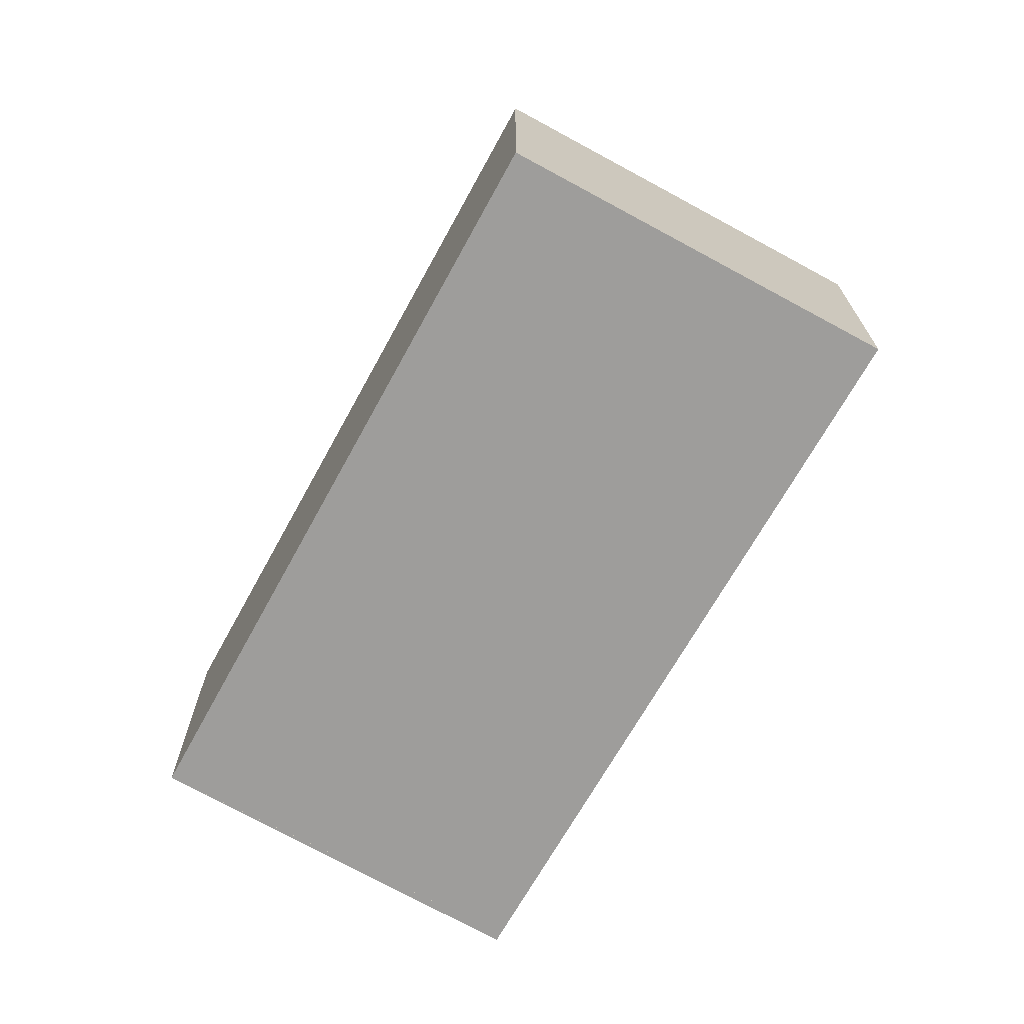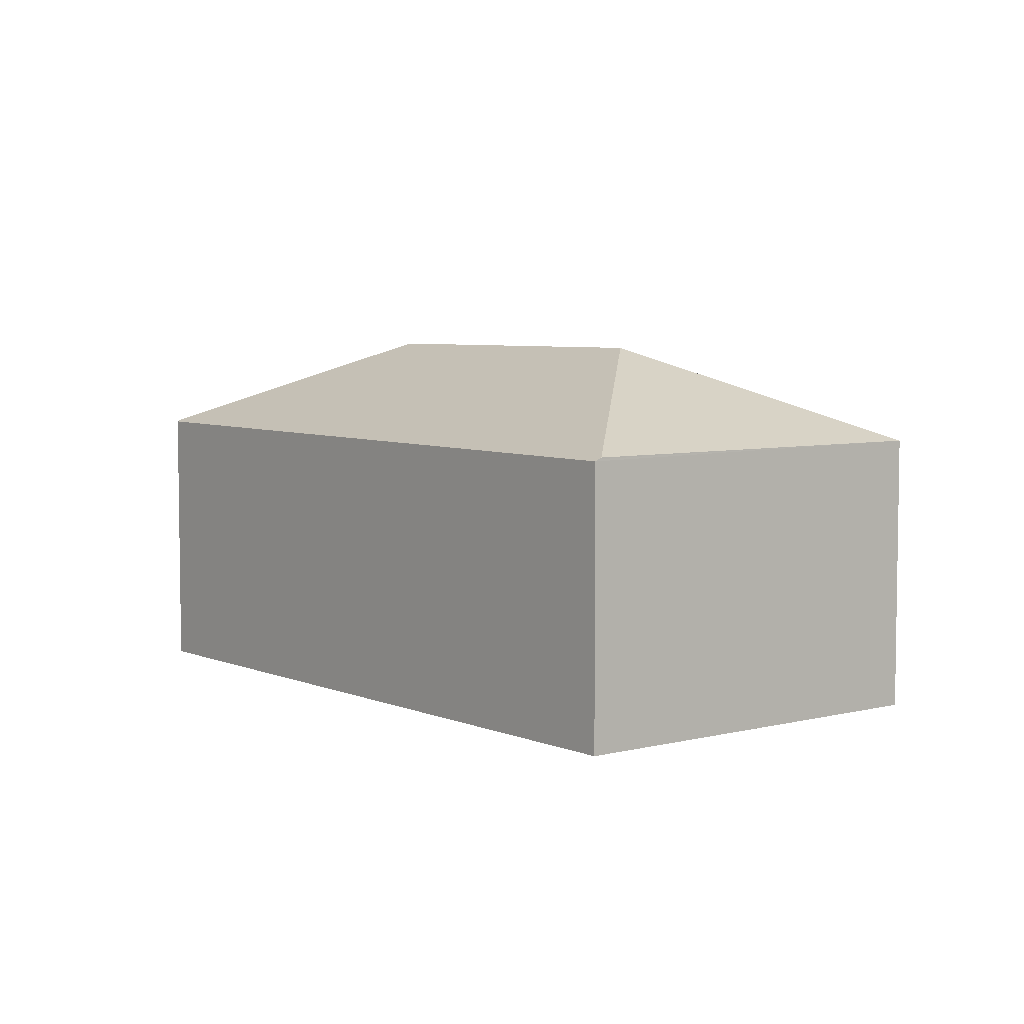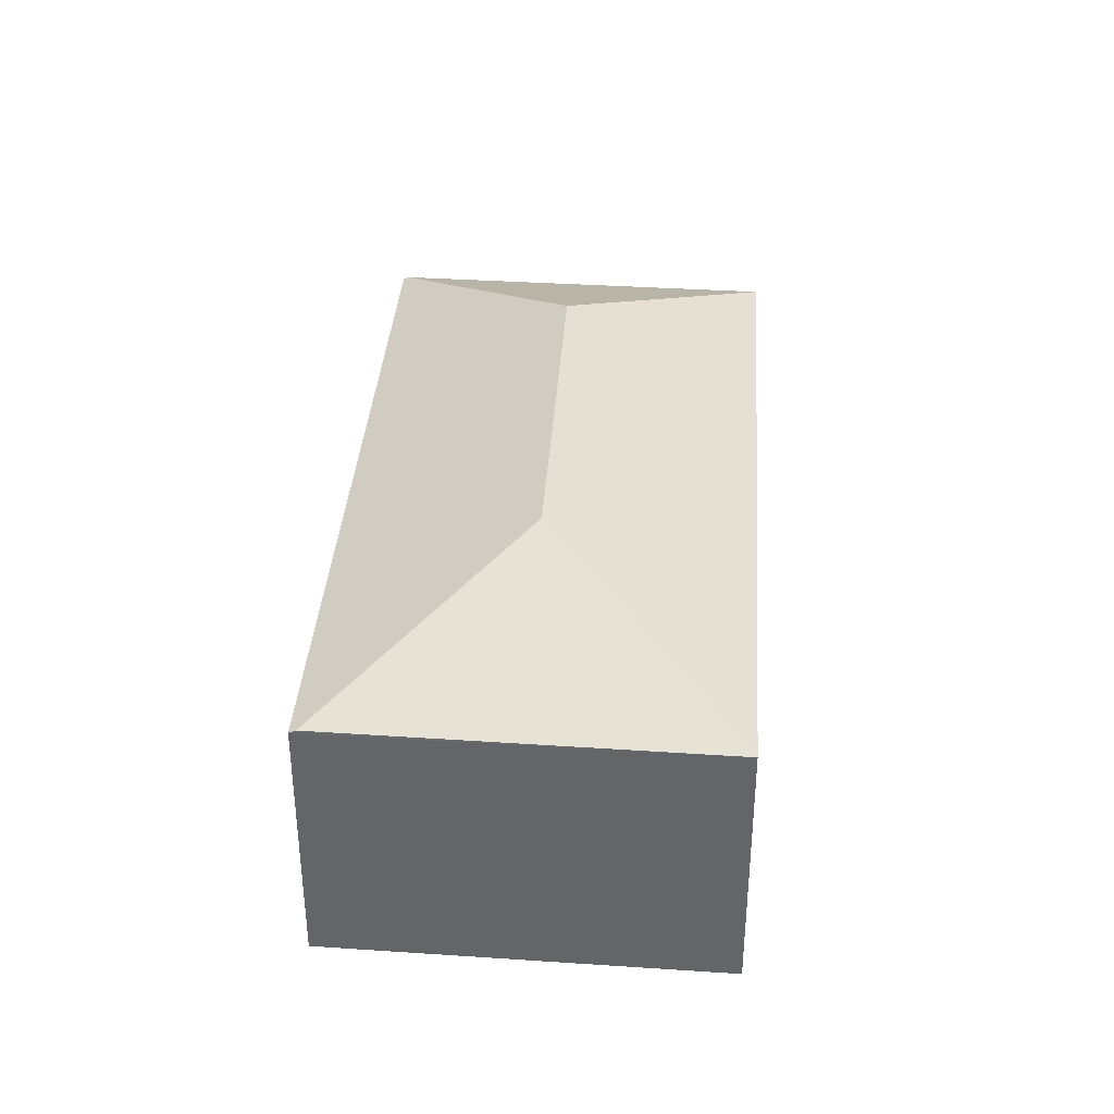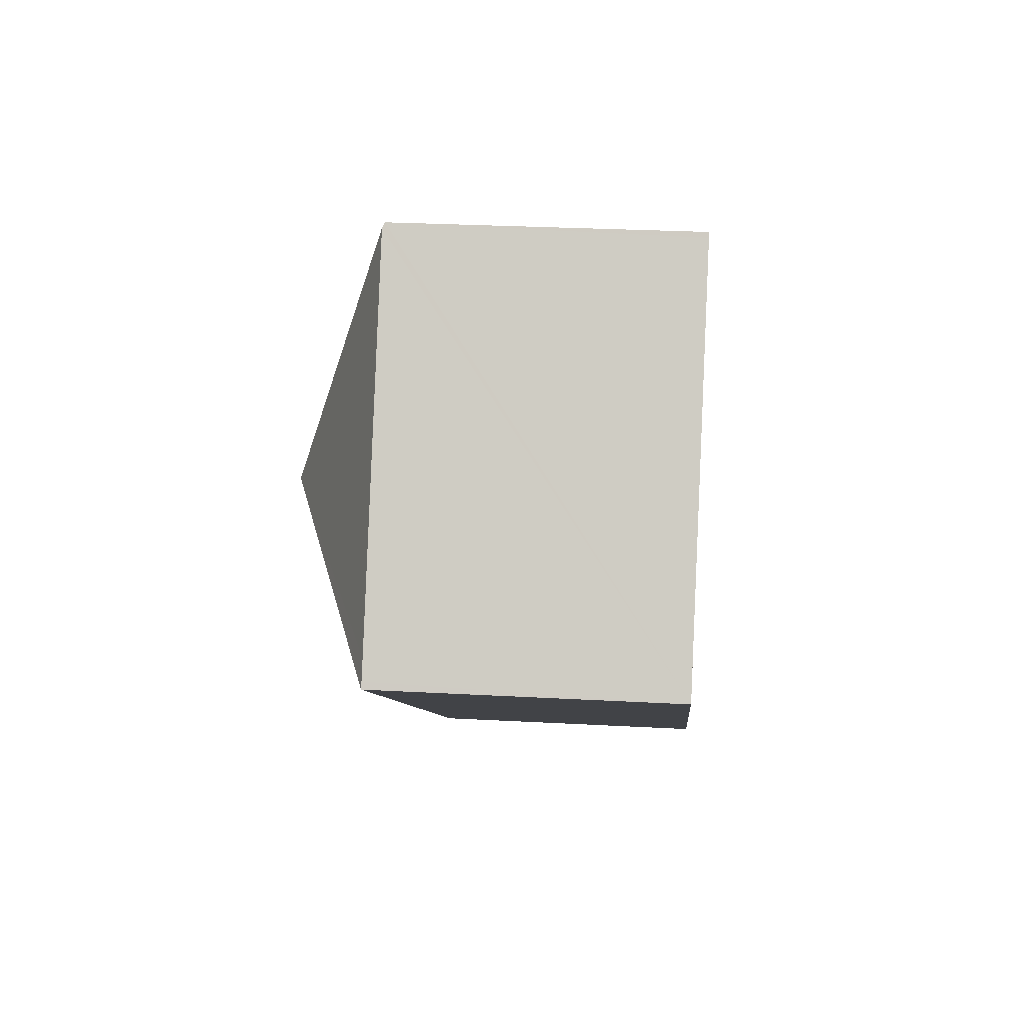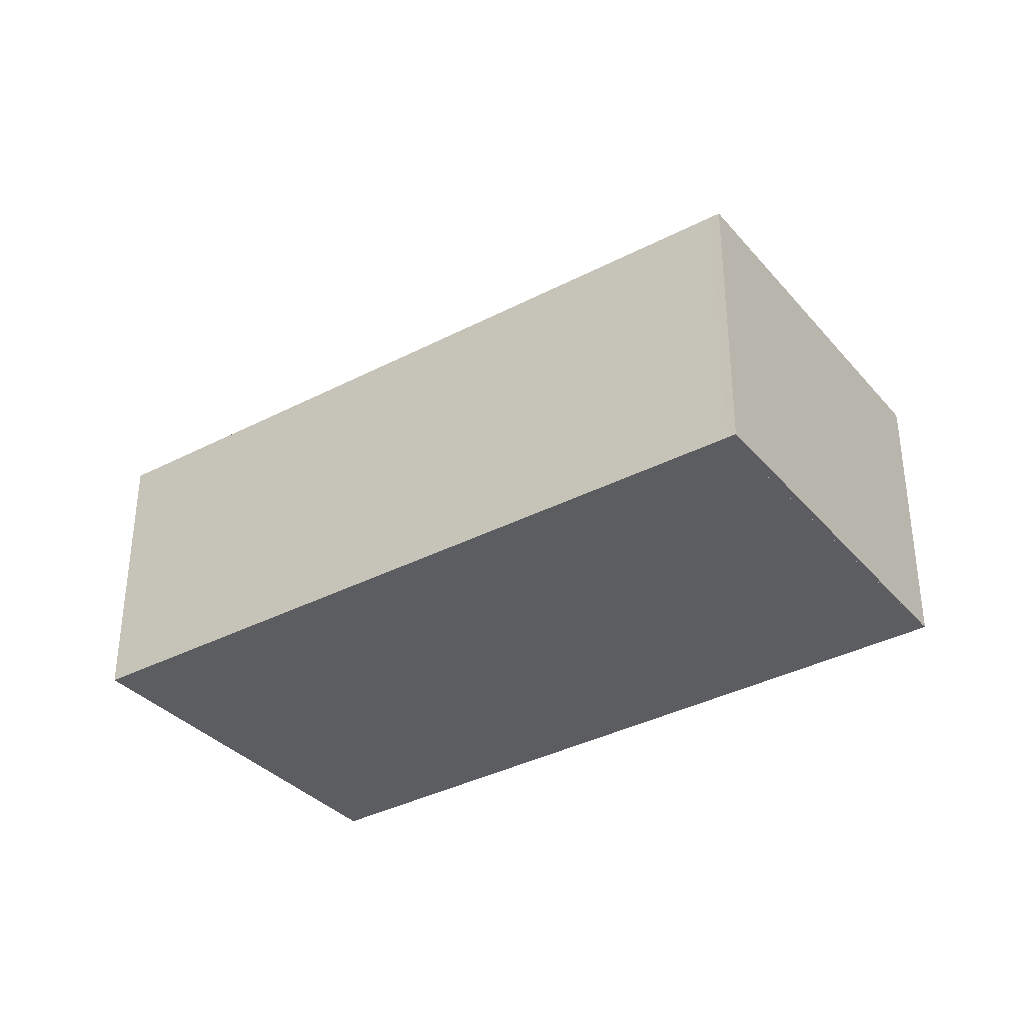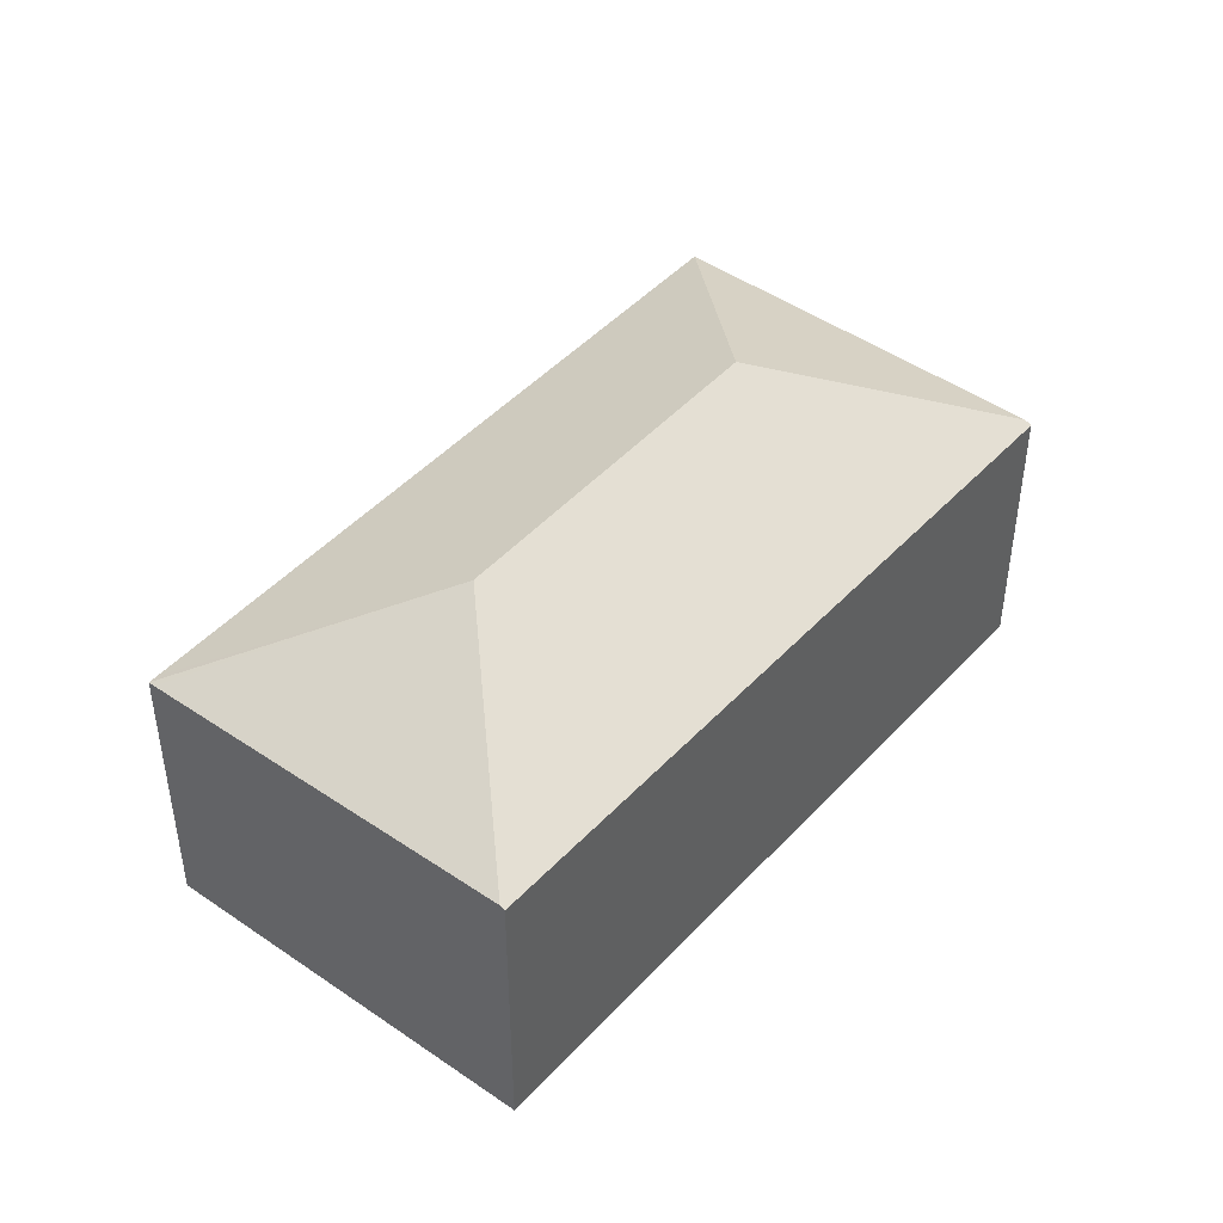
<metadata>
{"format":"obj","ext":"obj","renderer":"f3d","projection":"perspective","resolution":1024,"background":"white","views":[{"elev":-70.4,"azim":94.9,"up":"+Y"},{"elev":5.5,"azim":85.3,"up":"+Y"},{"elev":37.8,"azim":128.3,"up":"+Y"},{"elev":27.7,"azim":-85.2,"up":"+Z"},{"elev":-35.4,"azim":-111.0,"up":"+Y"},{"elev":44.9,"azim":-16.9,"up":"+Y"}]}
</metadata>
<code>
v  1.674 2.04 2.425
v  2.044 2.725 0.399
v  1.653 2.058 2.394
v  4.678 2.018 0.422
v  0.107 2.03 0.156
v  0.028 2.029 0.041
v  0 2.029 1.242e-16
v  6.339 2.019 -0.722
v  6.356 2.005 -0.697
v  6.327 2.029 -0.74
v  4.286 2.725 -1.14
v  4.693 2.029 -3.22
v  0.059 2.029 -0.04
v  1.674 -1.485e-16 2.425
v  4.678 -2.584e-17 0.422
v  6.356 4.268e-17 -0.697
v  4.693 1.972e-16 -3.22
v  6.327 4.531e-17 -0.74
v  6.339 4.421e-17 -0.722
v  0.059 2.449e-18 -0.04
v  0 0 0
v  1.653 -1.466e-16 2.394
v  0.028 -2.511e-18 0.041
v  0.107 -9.552e-18 0.156
g defaultobject
f 1 2 3
f 2 1 4
f 2 5 3
f 5 2 6
f 6 2 7
f 8 4 9
f 4 8 2
f 2 8 10
f 2 10 11
f 11 10 12
f 2 13 7
f 13 2 12
f 12 2 11
f 14 4 1
f 4 14 15
f 4 15 9
f 9 15 16
f 8 12 10
f 12 8 9
f 12 9 16
f 12 16 17
f 17 16 18
f 18 16 19
f 17 13 12
f 13 17 20
f 13 20 7
f 7 20 21
f 21 6 7
f 6 21 5
f 5 21 3
f 3 21 1
f 1 21 22
f 1 22 14
f 22 21 23
f 22 23 24
f 15 19 16
f 19 15 18
f 18 15 17
f 17 15 14
f 17 14 20
f 22 21 20
f 21 22 23
f 23 22 24

</code>
